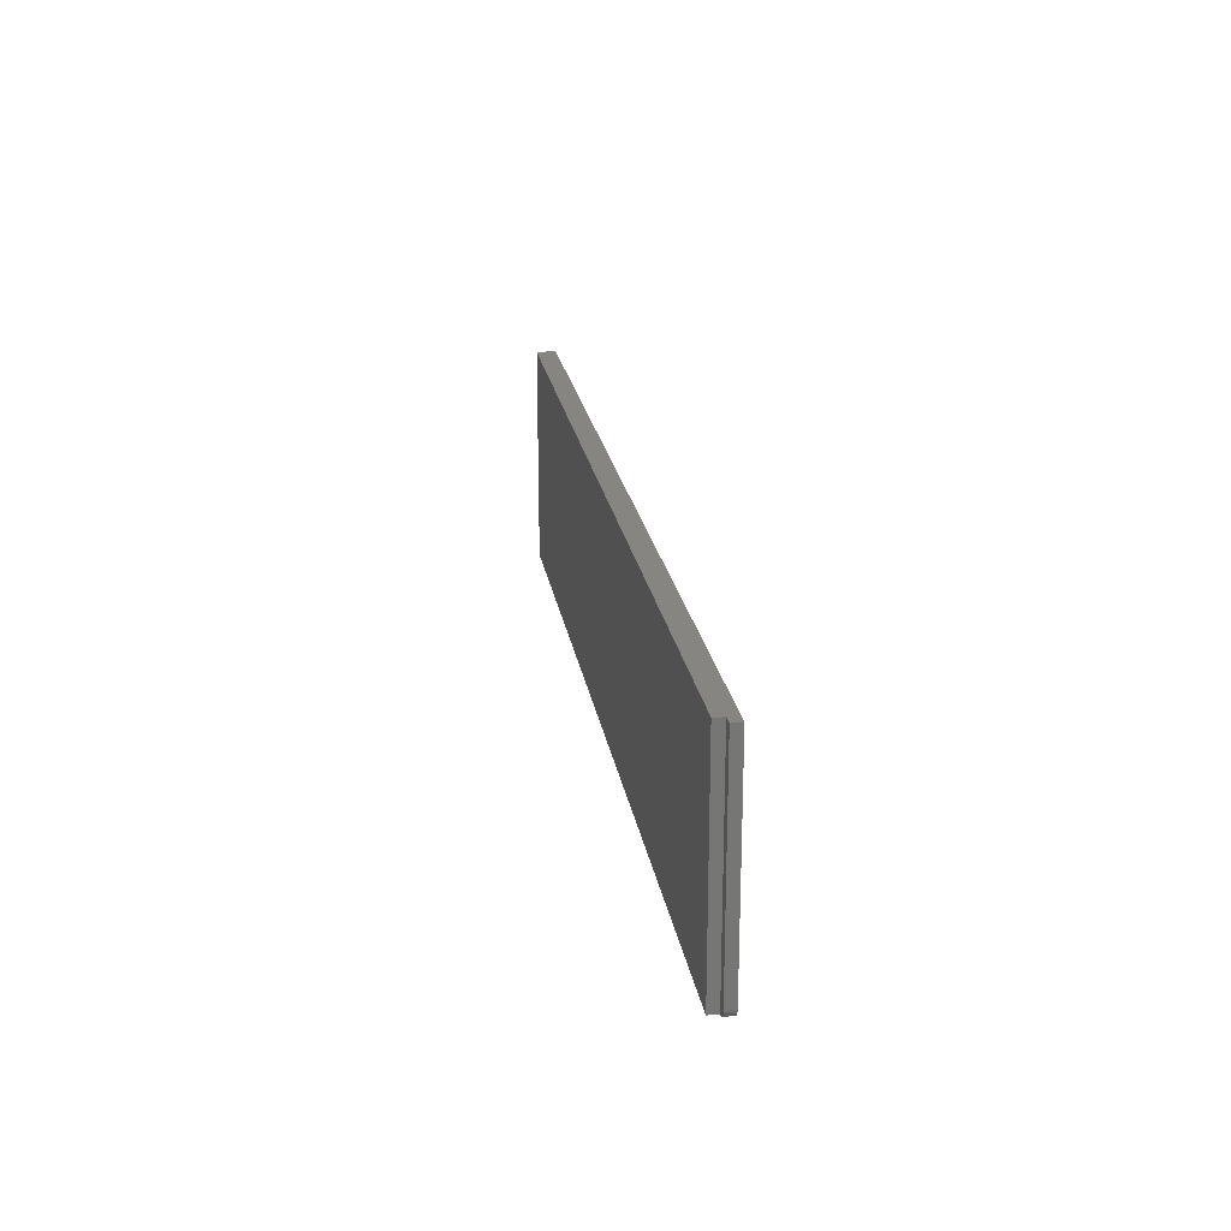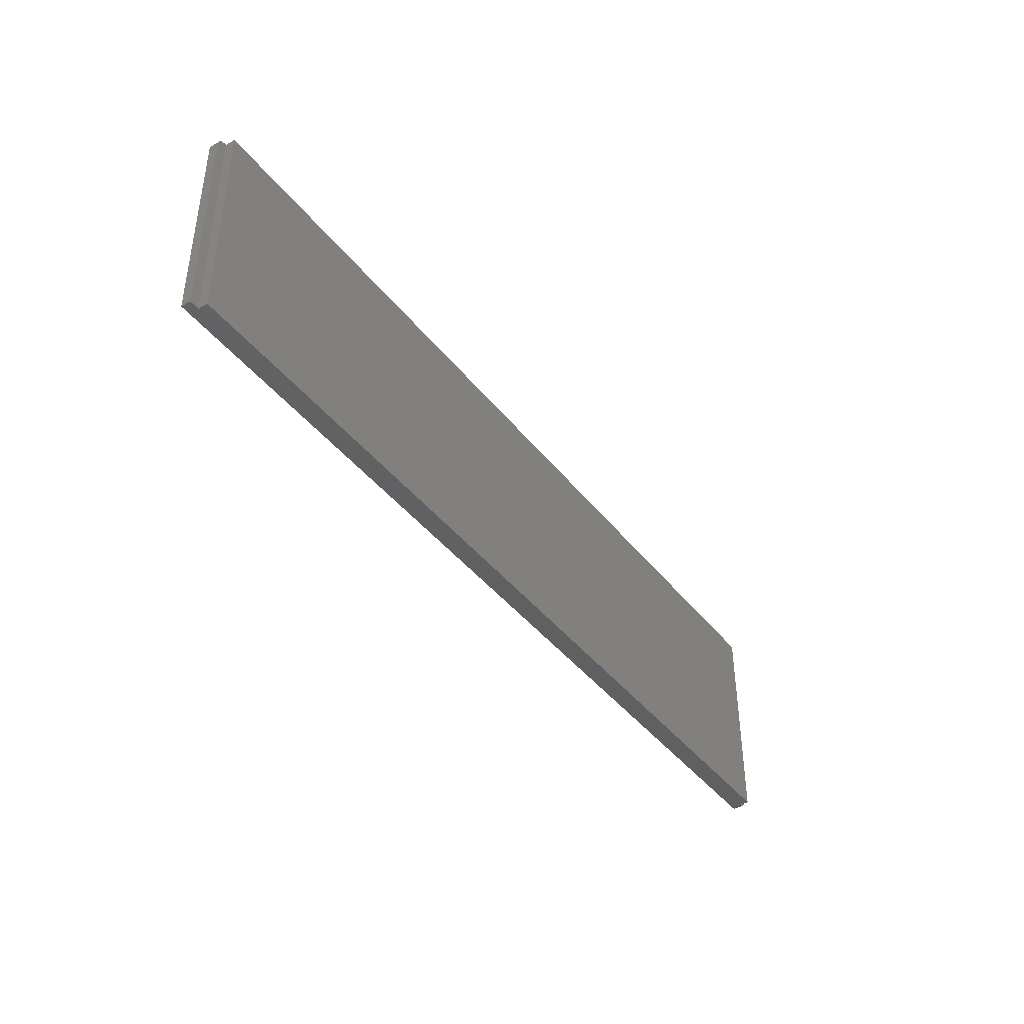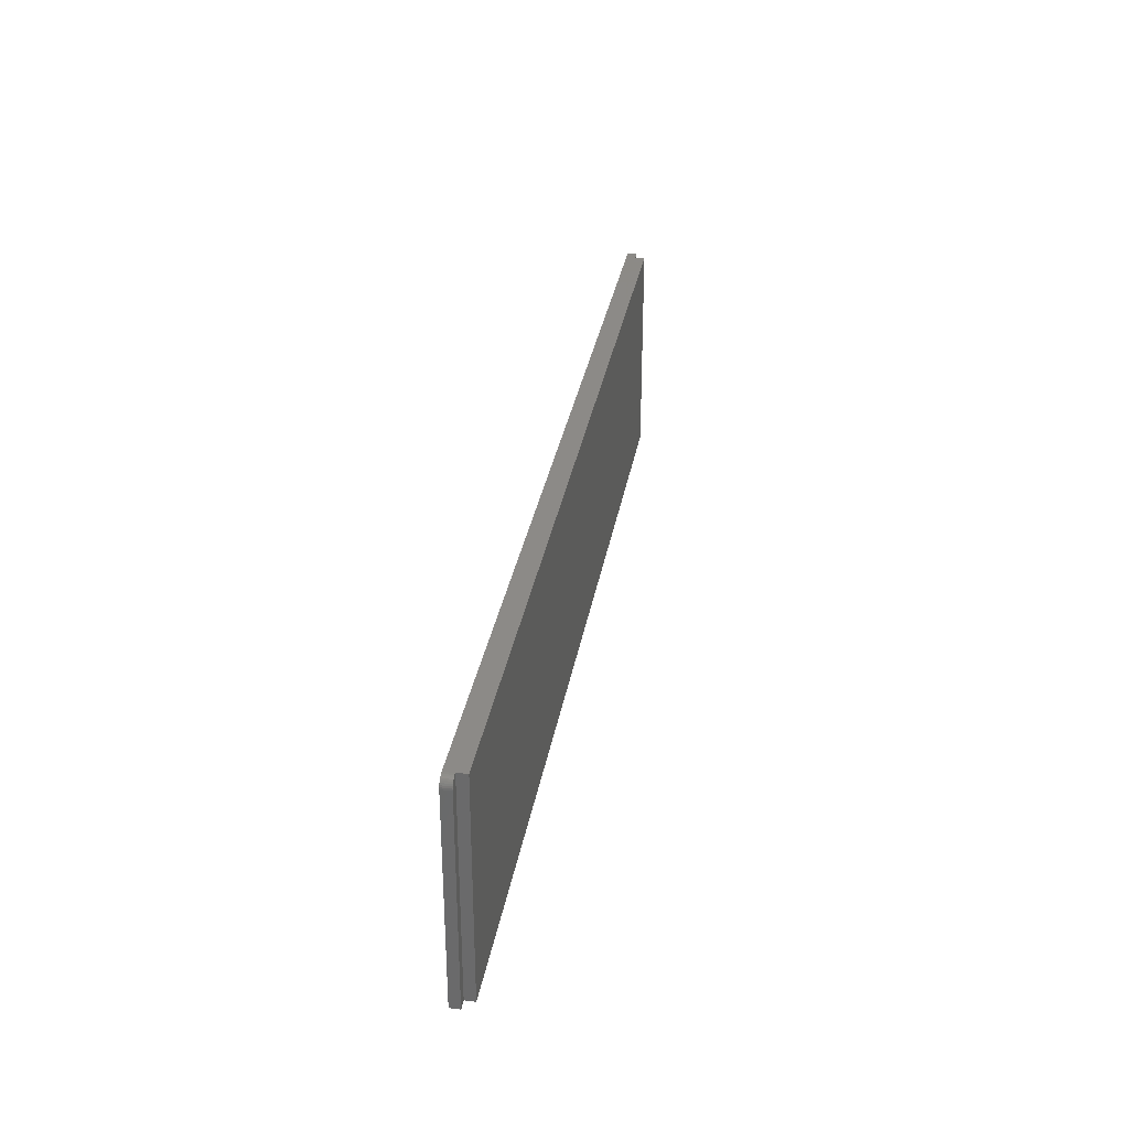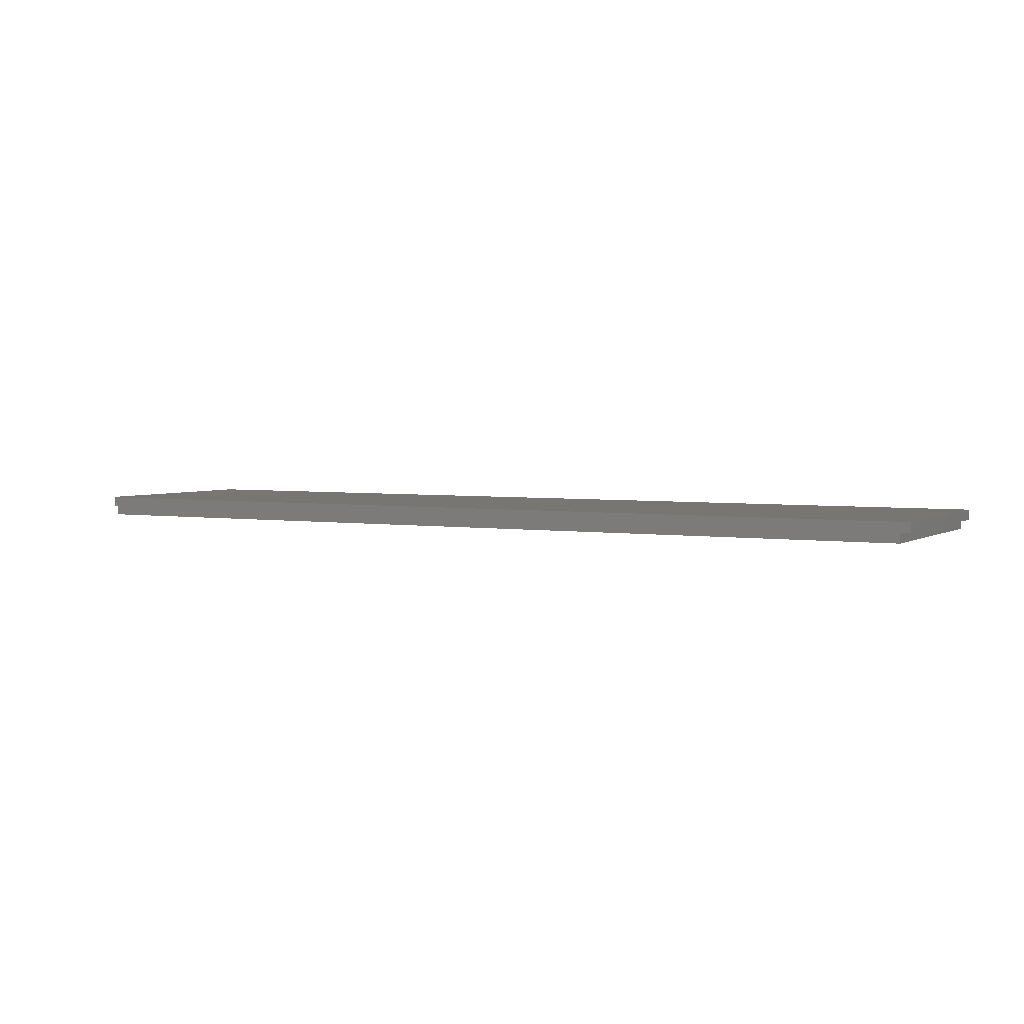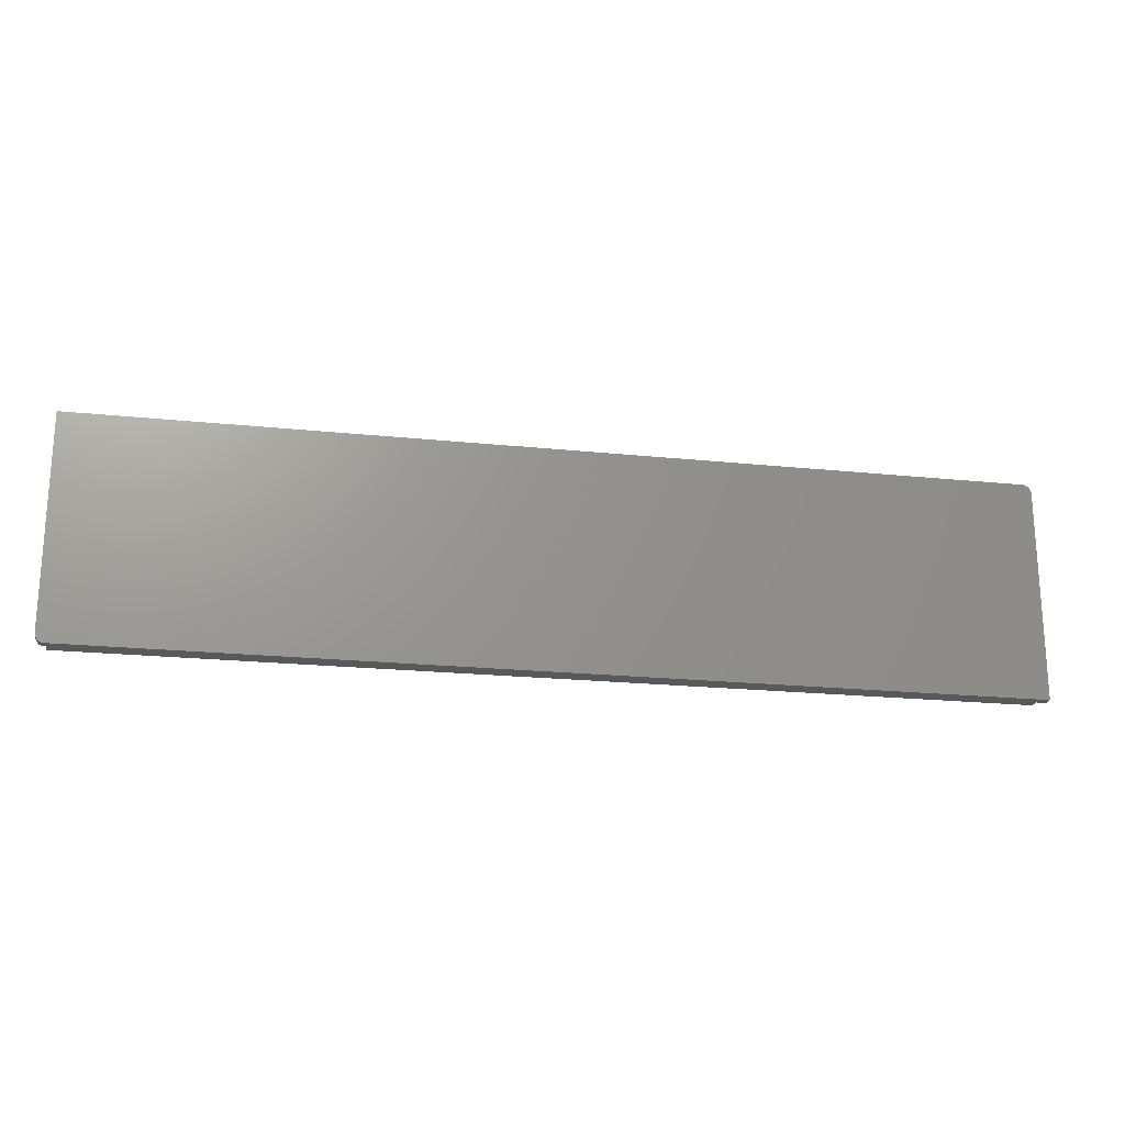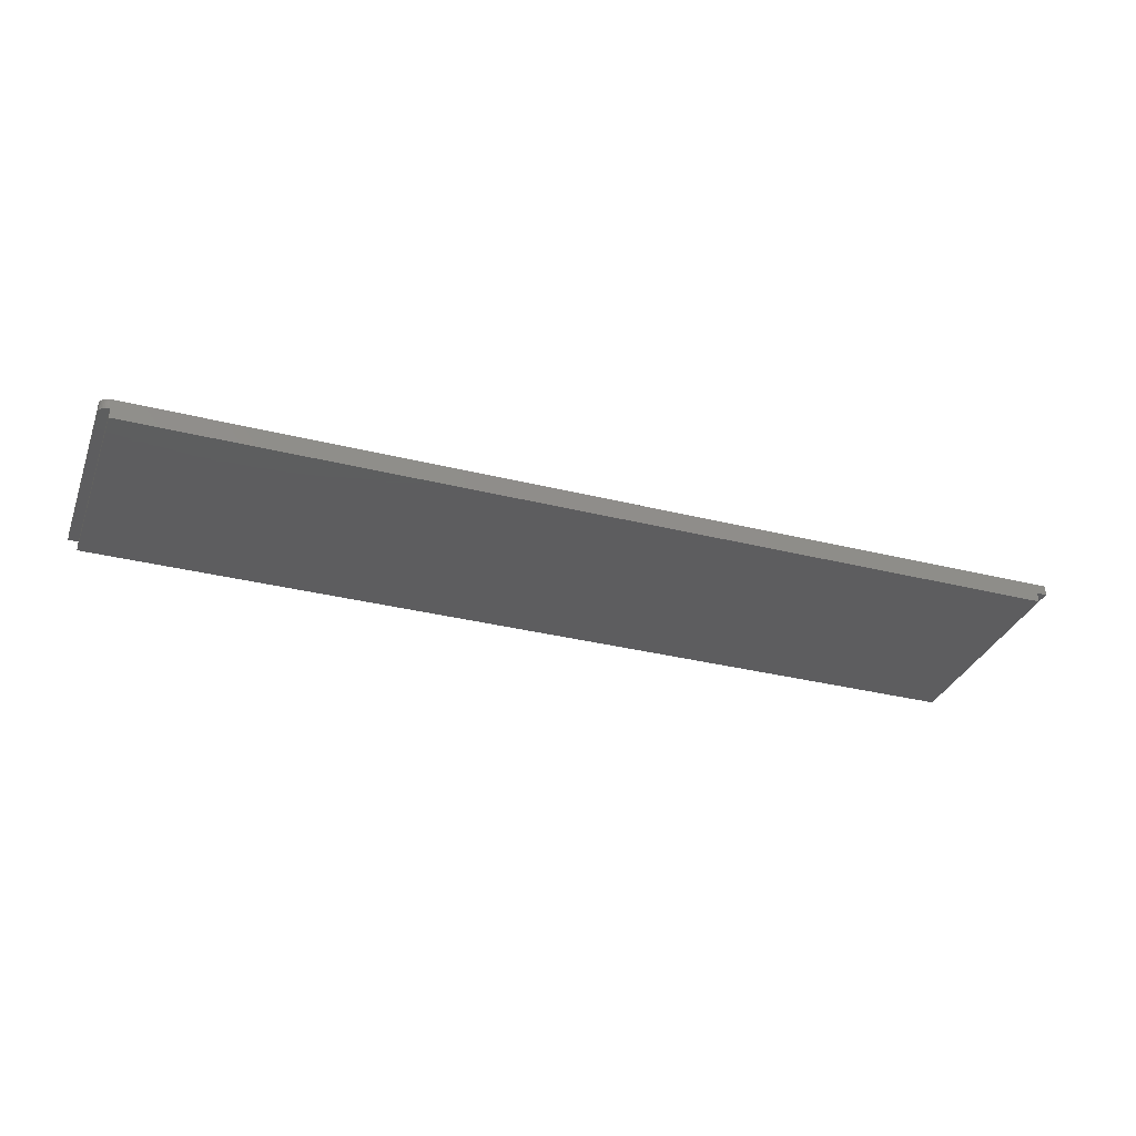
<metadata>
{"format":"stl","ext":"stl","renderer":"f3d","projection":"perspective","resolution":1024,"background":"white","views":[{"elev":21.7,"azim":81.1,"up":"+Z"},{"elev":-41.6,"azim":-55.5,"up":"+Z"},{"elev":32.2,"azim":-80.3,"up":"+Z"},{"elev":3.4,"azim":28.5,"up":"+Y"},{"elev":-20.8,"azim":169.4,"up":"+Z"},{"elev":-32.8,"azim":160.8,"up":"+Y"}]}
</metadata>
<code>
# stl→obj: 46 verts, 88 faces
v -0.07465 -0.0616 0.194
v -0.07681 -0.0616 0.1918
v -0.07584 -0.0616 0.193
v 0.7422 -0.0616 0
v 0.7465 -0.0616 0.001317
v 0.7437 -0.0616 0.0001501
v 0.7452 -0.0616 0.0005947
v 0.7487 -0.0616 0.003472
v 0.75 -0.0616 0.1953
v 0.75 -0.0616 0.007812
v 0.7498 -0.0616 0.006288
v 0.7494 -0.0616 0.004823
v -0.07031 -0.0616 0.1953
v 0.7477 -0.0616 0.002288
v -0.07812 -0.0616 0
v -0.0733 -0.0616 0.1947
v -0.07184 -0.0616 0.1952
v -0.07812 -0.0616 0.1875
v -0.07797 -0.0616 0.189
v -0.07753 -0.0616 0.1905
v -0.06941 -0.07031 0.1953
v 0.7413 -0.07031 0.1953
v 0.75 -0.07031 0.1953
v -0.06941 -0.07903 0.1953
v 0.7413 -0.07903 0.1953
v -0.07812 -0.07031 0
v -0.07812 -0.07031 0.1875
v -0.06941 -0.07031 0
v -0.07184 -0.07031 0.1952
v -0.0733 -0.07031 0.1947
v -0.07465 -0.07031 0.194
v -0.07584 -0.07031 0.193
v -0.07681 -0.07031 0.1918
v -0.07753 -0.07031 0.1905
v -0.07797 -0.07031 0.189
v -0.06941 -0.07903 0
v 0.7413 -0.07903 0
v 0.7413 -0.07031 0
v 0.75 -0.07031 0.007812
v 0.7437 -0.07031 0.0001501
v 0.7452 -0.07031 0.0005947
v 0.7465 -0.07031 0.001317
v 0.7477 -0.07031 0.002288
v 0.7487 -0.07031 0.003472
v 0.7494 -0.07031 0.004823
v 0.7498 -0.07031 0.006288
f 1 2 3
f 4 5 6
f 5 7 6
f 8 9 10
f 8 10 11
f 8 11 12
f 13 9 8
f 13 8 14
f 13 14 5
f 13 5 4
f 15 2 1
f 15 1 16
f 15 16 17
f 15 17 13
f 15 13 4
f 2 15 18
f 2 18 19
f 2 19 20
f 21 9 13
f 22 23 9
f 22 9 21
f 22 21 24
f 22 24 25
f 15 26 18
f 18 26 27
f 28 21 29
f 28 29 30
f 28 30 31
f 28 31 32
f 28 32 33
f 28 33 34
f 28 34 35
f 28 35 27
f 28 27 26
f 24 36 25
f 25 36 37
f 28 36 21
f 21 36 24
f 18 27 19
f 19 27 35
f 19 35 20
f 20 35 34
f 20 34 2
f 2 34 33
f 2 33 3
f 3 33 32
f 3 32 1
f 1 32 31
f 1 31 16
f 16 31 30
f 16 30 17
f 17 30 29
f 17 29 13
f 13 29 21
f 15 4 26
f 4 28 26
f 4 38 28
f 28 38 37
f 28 37 36
f 39 10 23
f 23 10 9
f 40 41 42
f 22 38 40
f 22 40 42
f 22 42 43
f 22 43 44
f 22 44 45
f 22 45 46
f 22 46 39
f 22 39 23
f 37 38 25
f 25 38 22
f 38 4 40
f 40 4 6
f 40 6 41
f 41 6 7
f 41 7 42
f 42 7 5
f 42 5 43
f 43 5 14
f 43 14 44
f 44 14 8
f 44 8 45
f 45 8 12
f 45 12 46
f 46 12 11
f 46 11 39
f 39 11 10

</code>
